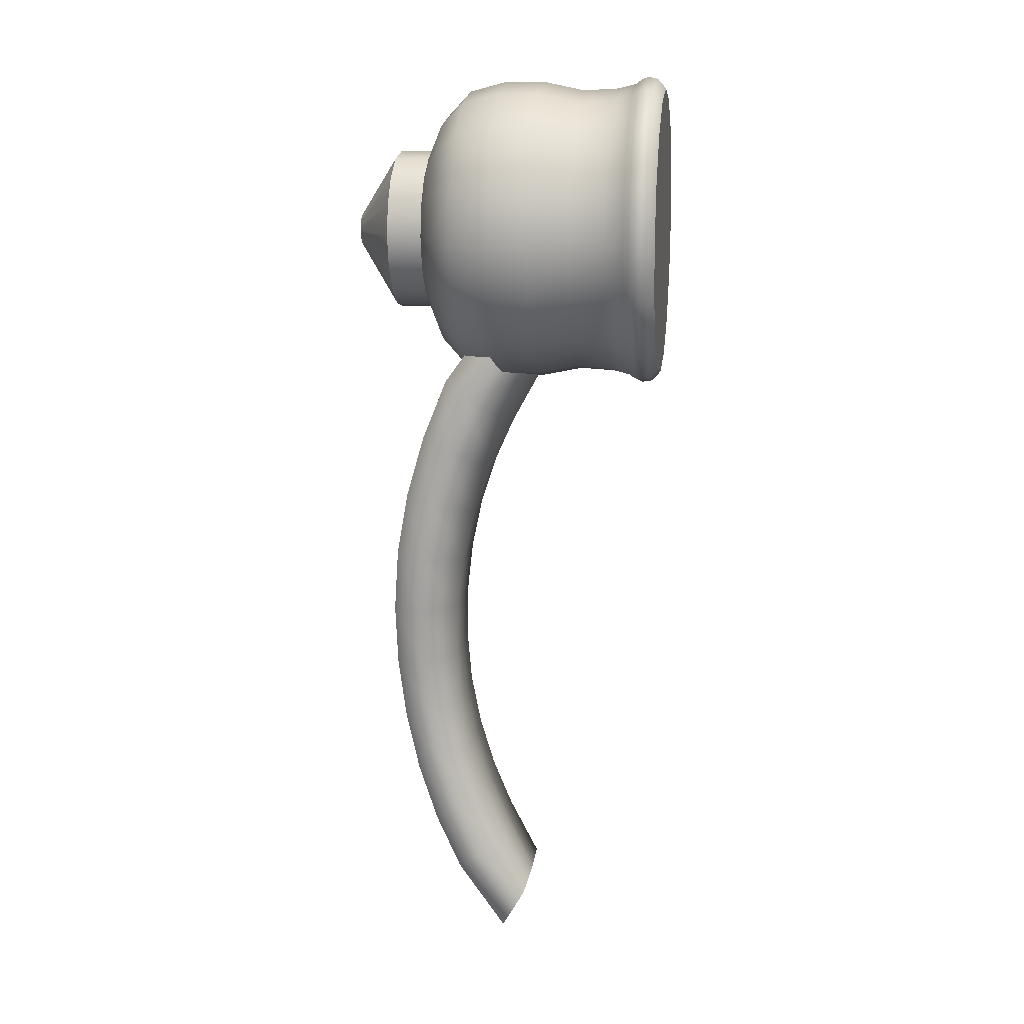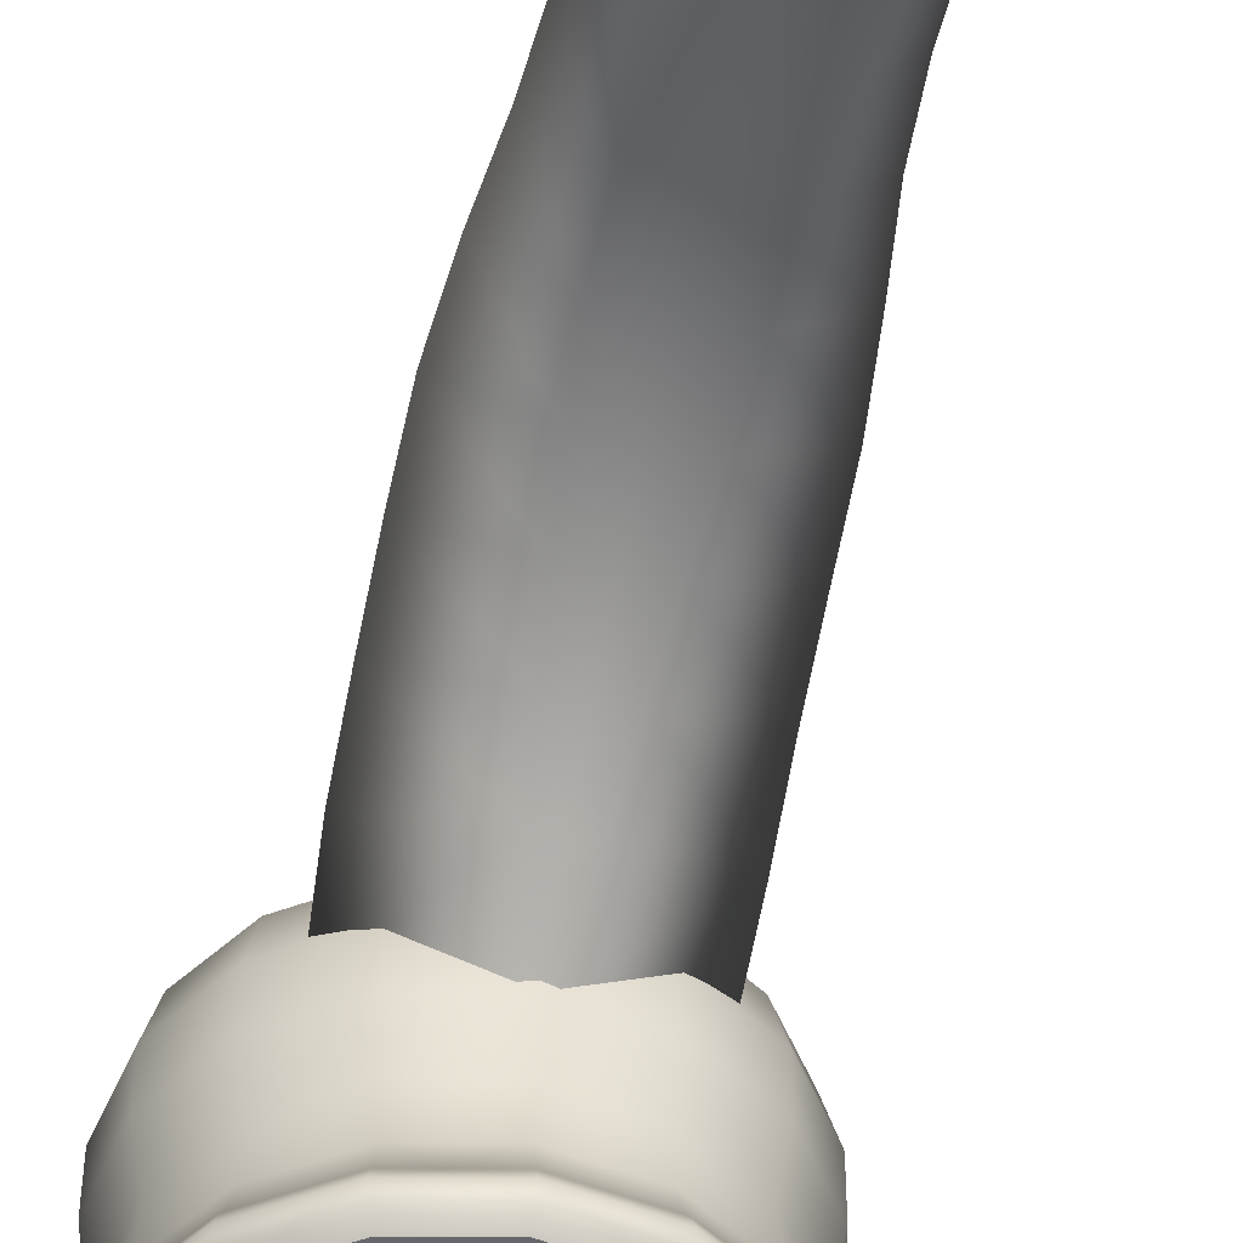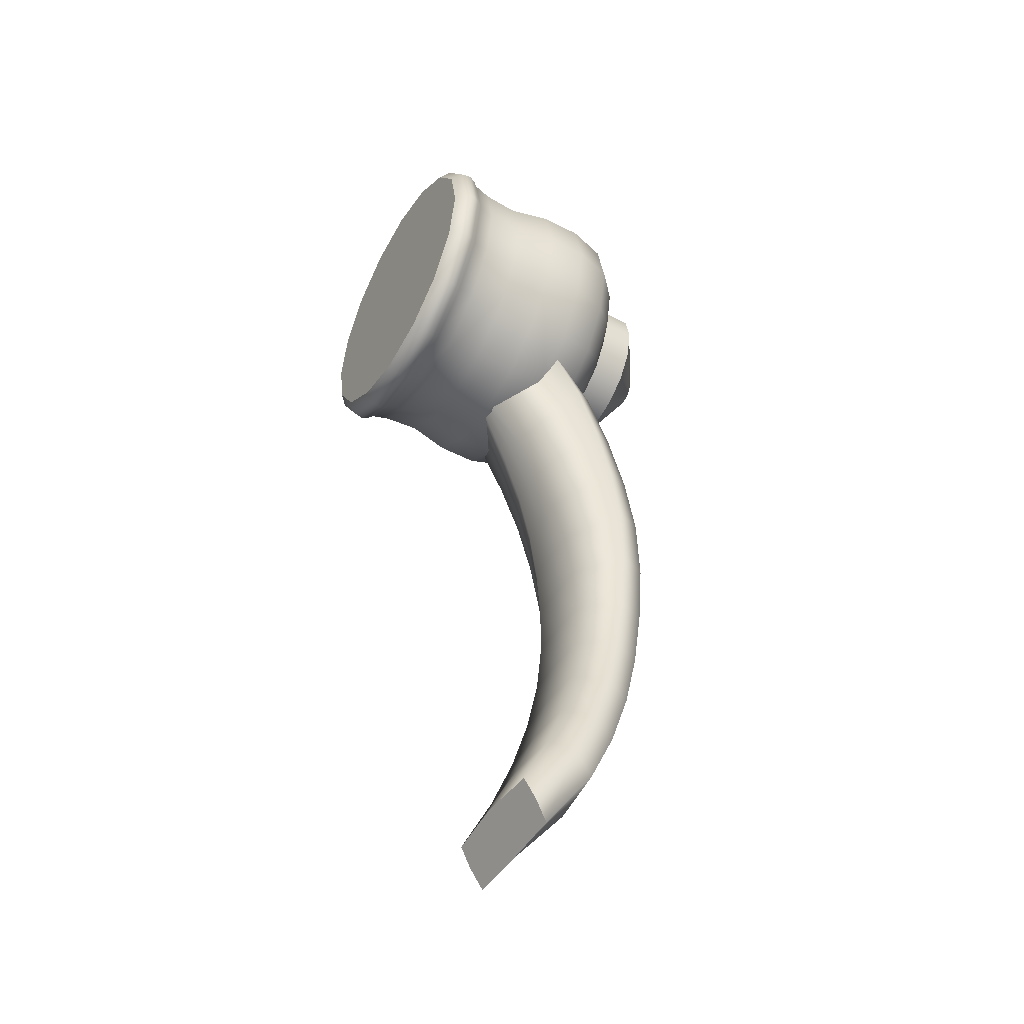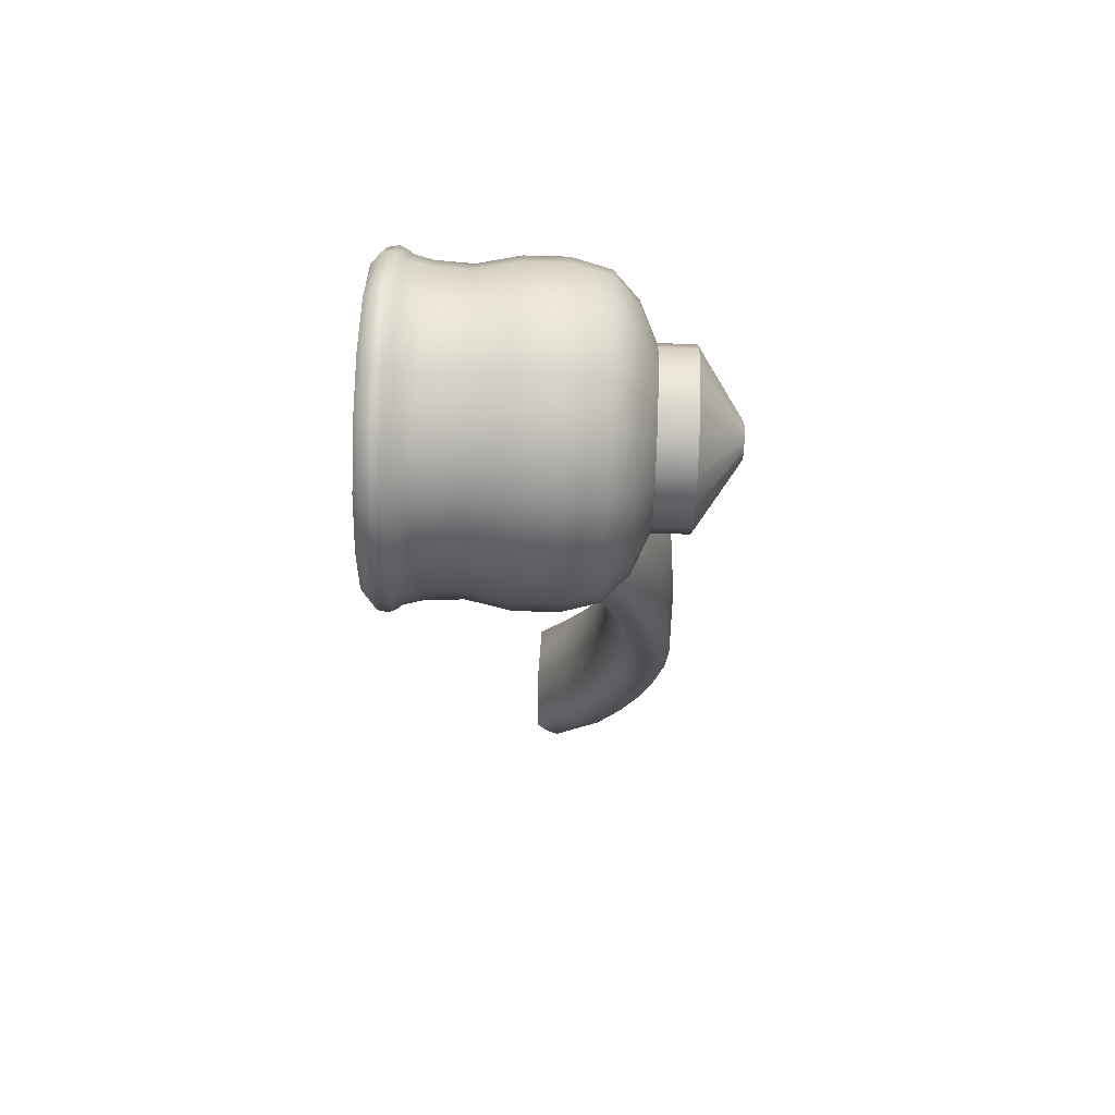
<metadata>
{"format":"obj","ext":"obj","renderer":"f3d","projection":"perspective","resolution":1024,"background":"white","views":[{"elev":13.6,"azim":97.9,"up":"+Y"},{"elev":-52.0,"azim":-11.7,"up":"+Z"},{"elev":-47.5,"azim":-120.0,"up":"+Y"},{"elev":69.8,"azim":-87.9,"up":"+Y"}]}
</metadata>
<code>
o SinkFaucetKnob_33
v 0.00184 0.03774 0.05221
v 0.003338 0.02628 0.05857
v 0.01874 0.03453 0.06632
v 0.01812 0.04828 0.05854
v 2e-06 0.05267 0.0609
v 2e-06 0.03787 0.07196
v -0.01513 0.03771 0.07157
v -0.01495 0.05232 0.06104
v -0.01812 0.04828 0.05854
v -0.01874 0.03453 0.06632
v -0.003336 0.02628 0.05857
v -0.001839 0.03774 0.05221
v 2e-06 0.04871 0.05618
v 2e-06 -0.09066 0.05639
v -0.01297 -0.09062 0.05636
v -0.01251 -0.09529 0.05902
v 2e-06 -0.0955 0.05914
v 0.01496 0.05232 0.06104
v 0.01514 0.03771 0.07157
v 0 0.03799 0.05211
v 0 0.0261 0.05848
v -0.0126 -0.08653 0.05404
v 2e-06 -0.08569 0.05357
v 0.01297 -0.09062 0.05636
v 0.01251 -0.09529 0.05902
v 0.0126 -0.08653 0.05404
v 0.01317 -0.08028 0.0694
v 2e-06 -0.08088 0.07057
v -0.01317 -0.08028 0.0694
v -0.01474 -0.07701 0.06487
v -0.01167 -0.07356 0.06046
v 2e-06 -0.07329 0.05971
v 0.01168 -0.07356 0.06046
v 0.01474 -0.07701 0.06487
v 0.01308 -0.06827 0.07487
v 2e-06 -0.06871 0.07602
v -0.01308 -0.06827 0.07487
v -0.0147 -0.0655 0.06952
v -0.01039 -0.06249 0.06466
v 1e-06 -0.06239 0.06413
v 0.01039 -0.06249 0.06466
v 0.0147 -0.0655 0.06952
v 0.01297 -0.05569 0.07909
v 2e-06 -0.05598 0.0802
v -0.01297 -0.05569 0.07909
v -0.0147 -0.05362 0.07322
v -0.009275 -0.0512 0.06779
v 1e-06 -0.05118 0.06739
v 0.009277 -0.0512 0.06779
v 0.0147 -0.05362 0.07322
v 0.01287 -0.04272 0.08204
v 2e-06 -0.04281 0.08306
v -0.01285 -0.04272 0.08205
v -0.01477 -0.04147 0.07584
v -0.008242 -0.03977 0.06979
v 1e-06 -0.03977 0.06948
v 0.008244 -0.03977 0.06979
v 0.01477 -0.04147 0.07582
v 0.01333 -0.0295 0.08371
v 2e-06 -0.02935 0.08461
v -0.01327 -0.0295 0.08374
v -0.01552 -0.02914 0.07736
v -0.007662 -0.02831 0.07067
v 1e-06 -0.02828 0.07043
v 0.007665 -0.02831 0.07067
v 0.0155 -0.02914 0.07731
v 0.01453 -0.01597 0.08408
v 2e-06 -0.01571 0.08482
v -0.01444 -0.01597 0.08411
v -0.01708 -0.01645 0.07777
v -0.007315 -0.01684 0.07043
v 1e-06 -0.01684 0.07024
v 0.007317 -0.01684 0.07043
v 0.01707 -0.01645 0.0777
v 0.0154 -0.002206 0.08305
v 2e-06 -0.002029 0.08367
v -0.01533 -0.002204 0.08307
v -0.01828 -0.003408 0.07687
v -0.006611 -0.005494 0.06908
v 1e-06 -0.005572 0.06893
v 0.006613 -0.005494 0.06908
v 0.01827 -0.003411 0.07683
v 0.01537 0.01143 0.08063
v 2e-06 0.01155 0.08115
v -0.01536 0.01143 0.08063
v -0.01853 0.009566 0.07462
v -0.005504 0.005554 0.06663
v 0 0.005416 0.06652
v 0.005506 0.005554 0.06663
v 0.01853 0.009566 0.0746
v 0.01524 0.02476 0.0768
v 2e-06 0.0249 0.07725
v -0.01524 0.02476 0.0768
v -0.01864 0.02221 0.07112
v -0.004408 0.01617 0.06312
v 0 0.01601 0.06303
v 0.00441 0.01617 0.06312
v 0.01864 0.02221 0.07111
v -0.01625 0.07691 0.08395
v -0.01244 0.08261 0.08395
v -0.006732 0.08643 0.08395
v 0 0.08777 0.08395
v 0.006732 0.08643 0.08395
v 0.01244 0.08261 0.08395
v 0.01625 0.07691 0.08395
v 0.01759 0.07018 0.08395
v 0.01625 0.06344 0.08395
v 0.01244 0.05774 0.08395
v 0.006732 0.05392 0.08395
v 0 0.05258 0.08395
v -0.006732 0.05392 0.08395
v -0.01244 0.05774 0.08395
v -0.01625 0.06344 0.08395
v -0.01759 0.07018 0.08395
v -0.003318 0.07155 0.09299
v -0.00254 0.07272 0.09299
v -0.001374 0.07349 0.09299
v 0 0.07377 0.09299
v 0.001375 0.07349 0.09299
v 0.00254 0.07272 0.09299
v 0.003319 0.07155 0.09299
v 0.003592 0.07018 0.09299
v 0.003319 0.0688 0.09299
v 0.00254 0.06764 0.09299
v 0.001375 0.06686 0.09299
v 0 0.06658 0.09299
v -0.001374 0.06686 0.09299
v -0.00254 0.06764 0.09299
v -0.003318 0.0688 0.09299
v -0.003591 0.07018 0.09299
v 0 0.07018 0.09299
v -0.01244 0.08261 0.07648
v -0.006732 0.08643 0.07648
v 0 0.08777 0.07648
v 0.006732 0.08643 0.07648
v 0.01244 0.08261 0.07648
v 0.01625 0.07691 0.07648
v 0.01759 0.07018 0.07648
v 0.01625 0.06344 0.07648
v 0.01244 0.05774 0.07648
v 0.006732 0.05392 0.07648
v 0 0.05258 0.07648
v -0.006732 0.05392 0.07648
v -0.01244 0.05774 0.07648
v -0.01625 0.06344 0.07648
v -0.01759 0.07018 0.07648
v -0.01625 0.07691 0.07648
v -0.01793 0.08811 0.07303
v -0.009706 0.09361 0.07303
v 0 0.09554 0.07303
v 0.009707 0.09361 0.07303
v 0.01794 0.08811 0.07303
v 0.02343 0.07988 0.07303
v 0.02536 0.07018 0.07303
v 0.02343 0.06047 0.07303
v 0.01794 0.05224 0.07303
v 0.009707 0.04674 0.07303
v 0 0.04481 0.07303
v -0.009706 0.04674 0.07303
v -0.01793 0.05224 0.07303
v -0.02343 0.06047 0.07303
v -0.02536 0.07018 0.07303
v -0.02343 0.07988 0.07303
v -0.0218 0.09197 0.06787
v -0.0118 0.09866 0.06787
v 0 0.101 0.06787
v 0.0118 0.09866 0.06787
v 0.0218 0.09197 0.06787
v 0.02848 0.08197 0.06787
v 0.03083 0.07018 0.06787
v 0.02848 0.05838 0.06787
v 0.0218 0.04838 0.06787
v 0.0118 0.04169 0.06787
v 0 0.03935 0.06787
v -0.0118 0.04169 0.06787
v -0.0218 0.04838 0.06787
v -0.02848 0.05838 0.06787
v -0.03083 0.07018 0.06787
v -0.02848 0.08197 0.06787
v -0.0233 0.09348 0.0599
v -0.01261 0.1006 0.0599
v 0 0.1031 0.0599
v 0.01261 0.1006 0.0599
v 0.0233 0.09348 0.0599
v 0.03045 0.08279 0.0599
v 0.03296 0.07018 0.0599
v 0.03045 0.05756 0.0599
v 0.0233 0.04687 0.0599
v 0.01261 0.03973 0.0599
v 0 0.03722 0.0599
v -0.01261 0.03973 0.0599
v -0.0233 0.04687 0.0599
v -0.03045 0.05756 0.0599
v -0.03295 0.07018 0.0599
v -0.03045 0.08279 0.0599
v -0.02328 0.09346 0.05115
v -0.0126 0.1006 0.05115
v 0 0.1031 0.05115
v 0.0126 0.1006 0.05115
v 0.02328 0.09346 0.05115
v 0.03042 0.08278 0.05115
v 0.03293 0.07018 0.05115
v 0.03042 0.05758 0.05115
v 0.02328 0.04689 0.05115
v 0.0126 0.03976 0.05115
v 0 0.03725 0.05115
v -0.0126 0.03976 0.05115
v -0.02328 0.04689 0.05115
v -0.03042 0.05758 0.05115
v -0.03292 0.07018 0.05115
v -0.03042 0.08278 0.05115
v -0.022 0.09218 0.0424
v -0.01191 0.09892 0.0424
v 0 0.1013 0.0424
v 0.01191 0.09892 0.0424
v 0.022 0.09218 0.0424
v 0.02874 0.08208 0.0424
v 0.03111 0.07018 0.0424
v 0.02874 0.05827 0.0424
v 0.022 0.04818 0.0424
v 0.01191 0.04143 0.0424
v 0 0.03906 0.0424
v -0.01191 0.04143 0.0424
v -0.022 0.04818 0.0424
v -0.02874 0.05827 0.0424
v -0.03111 0.07018 0.0424
v -0.02874 0.08208 0.0424
v -0.02231 0.09249 0.03474
v -0.01208 0.09933 0.03474
v 0 0.1017 0.03474
v 0.01208 0.09933 0.03474
v 0.02231 0.09249 0.03474
v 0.02915 0.08225 0.03474
v 0.03156 0.07018 0.03474
v 0.02915 0.0581 0.03474
v 0.02231 0.04786 0.03474
v 0.01208 0.04102 0.03474
v 0 0.03862 0.03474
v -0.01208 0.04102 0.03474
v -0.02231 0.04786 0.03474
v -0.02915 0.0581 0.03474
v -0.03155 0.07018 0.03474
v -0.02915 0.08225 0.03474
v -0.023 0.09318 0.0309
v -0.01245 0.1002 0.0309
v 0 0.1027 0.0309
v 0.01245 0.1002 0.0309
v 0.023 0.09318 0.0309
v 0.03005 0.08262 0.0309
v 0.03253 0.07018 0.0309
v 0.03005 0.05773 0.0309
v 0.023 0.04717 0.0309
v 0.01245 0.04012 0.0309
v 0 0.03765 0.0309
v -0.01245 0.04012 0.0309
v -0.023 0.04717 0.0309
v -0.03005 0.05773 0.0309
v -0.03253 0.07018 0.0309
v -0.03005 0.08262 0.0309
v -0.02369 0.09387 0.02963
v -0.01282 0.1011 0.02963
v 0 0.1037 0.02963
v 0.01282 0.1011 0.02963
v 0.02369 0.09387 0.02963
v 0.03095 0.083 0.02963
v 0.0335 0.07018 0.02963
v 0.03095 0.05736 0.02963
v 0.02369 0.04649 0.02963
v 0.01282 0.03922 0.02963
v 0 0.03667 0.02963
v -0.01282 0.03922 0.02963
v -0.02369 0.04649 0.02963
v -0.03095 0.05736 0.02963
v -0.0335 0.07018 0.02963
v -0.03095 0.083 0.02963
v -0.02406 0.09424 0.02828
v -0.01302 0.1016 0.02828
v 0 0.1042 0.02828
v 0.01303 0.1016 0.02828
v 0.02406 0.09424 0.02828
v 0.03144 0.0832 0.02828
v 0.03403 0.07018 0.02828
v 0.03144 0.05715 0.02828
v 0.02406 0.04611 0.02828
v 0.01303 0.03873 0.02828
v 0 0.03614 0.02828
v -0.01302 0.03873 0.02828
v -0.02406 0.04611 0.02828
v -0.03144 0.05715 0.02828
v -0.03403 0.07018 0.02828
v -0.03144 0.0832 0.02828
v -0.02379 0.09397 0.02612
v -0.01288 0.1013 0.02612
v 0 0.1038 0.02612
v 0.01288 0.1013 0.02612
v 0.02379 0.09397 0.02612
v 0.03109 0.08305 0.02612
v 0.03365 0.07018 0.02612
v 0.03109 0.0573 0.02612
v 0.02379 0.04638 0.02612
v 0.01288 0.03909 0.02612
v 0 0.03653 0.02612
v -0.01288 0.03909 0.02612
v -0.02379 0.04638 0.02612
v -0.03109 0.0573 0.02612
v -0.03365 0.07018 0.02612
v -0.03109 0.08305 0.02612
v -0.02227 0.09245 0.02428
v -0.01205 0.09928 0.02428
v 0 0.07018 0.02428
v 0 0.1017 0.02428
v 0.01206 0.09928 0.02428
v 0.02227 0.09245 0.02428
v 0.0291 0.08223 0.02428
v 0.0315 0.07018 0.02428
v 0.0291 0.05812 0.02428
v 0.02227 0.0479 0.02428
v 0.01206 0.04107 0.02428
v 0 0.03868 0.02428
v -0.01205 0.04107 0.02428
v -0.02227 0.0479 0.02428
v -0.0291 0.05812 0.02428
v -0.0315 0.07018 0.02428
v -0.0291 0.08223 0.02428
f 1 2 3 4
f 5 6 7 8
f 9 10 11 12
f 9 13 5 8
f 14 15 16 17
f 18 4 3 19
f 20 12 11 21
f 9 8 7 10
f 23 22 15 14
f 12 20 13 9
f 18 19 6 5
f 24 14 17 25
f 26 23 14 24
f 1 20 21 2
f 13 20 1 4
f 5 13 4 18
f 27 25 17 28
f 29 28 17 16
f 30 29 16 15
f 31 30 15 22
f 32 31 22 23
f 33 32 23 26
f 34 33 26 24
f 27 34 24 25
f 35 27 28 36
f 37 36 28 29
f 38 37 29 30
f 39 38 30 31
f 40 39 31 32
f 41 40 32 33
f 42 41 33 34
f 35 42 34 27
f 43 35 36 44
f 45 44 36 37
f 46 45 37 38
f 47 46 38 39
f 48 47 39 40
f 49 48 40 41
f 50 49 41 42
f 43 50 42 35
f 51 43 44 52
f 53 52 44 45
f 54 53 45 46
f 55 54 46 47
f 56 55 47 48
f 57 56 48 49
f 58 57 49 50
f 51 58 50 43
f 59 51 52 60
f 61 60 52 53
f 62 61 53 54
f 63 62 54 55
f 64 63 55 56
f 65 64 56 57
f 66 65 57 58
f 59 66 58 51
f 67 59 60 68
f 69 68 60 61
f 70 69 61 62
f 71 70 62 63
f 72 71 63 64
f 73 72 64 65
f 74 73 65 66
f 67 74 66 59
f 75 67 68 76
f 77 76 68 69
f 78 77 69 70
f 79 78 70 71
f 80 79 71 72
f 81 80 72 73
f 82 81 73 74
f 75 82 74 67
f 83 75 76 84
f 85 84 76 77
f 86 85 77 78
f 87 86 78 79
f 88 87 79 80
f 89 88 80 81
f 90 89 81 82
f 83 90 82 75
f 91 83 84 92
f 93 92 84 85
f 94 93 85 86
f 95 94 86 87
f 96 95 87 88
f 97 96 88 89
f 98 97 89 90
f 91 98 90 83
f 19 91 92 6
f 7 6 92 93
f 10 7 93 94
f 11 10 94 95
f 21 11 95 96
f 2 21 96 97
f 3 2 97 98
f 19 3 98 91
f 99 100 116 115
f 100 101 117 116
f 101 102 118 117
f 102 103 119 118
f 103 104 120 119
f 104 105 121 120
f 105 106 122 121
f 106 107 123 122
f 107 108 124 123
f 108 109 125 124
f 109 110 126 125
f 110 111 127 126
f 111 112 128 127
f 112 113 129 128
f 113 114 130 129
f 114 99 115 130
f 309 308 310 311
f 312 311 310 313
f 314 313 310 315
f 316 315 310 317
f 318 317 310 319
f 320 319 310 321
f 322 321 310 323
f 324 323 310 308
f 131 116 117 118
f 131 118 119 120
f 131 120 121 122
f 131 122 123 124
f 131 124 125 126
f 131 126 127 128
f 131 128 129 130
f 131 130 115 116
f 101 100 132 133
f 102 101 133 134
f 103 102 134 135
f 104 103 135 136
f 105 104 136 137
f 106 105 137 138
f 107 106 138 139
f 108 107 139 140
f 109 108 140 141
f 110 109 141 142
f 111 110 142 143
f 112 111 143 144
f 113 112 144 145
f 114 113 145 146
f 99 114 146 147
f 100 99 147 132
f 133 132 148 149
f 134 133 149 150
f 135 134 150 151
f 136 135 151 152
f 137 136 152 153
f 138 137 153 154
f 139 138 154 155
f 140 139 155 156
f 141 140 156 157
f 142 141 157 158
f 143 142 158 159
f 144 143 159 160
f 145 144 160 161
f 146 145 161 162
f 147 146 162 163
f 132 147 163 148
f 149 148 164 165
f 150 149 165 166
f 151 150 166 167
f 152 151 167 168
f 153 152 168 169
f 154 153 169 170
f 155 154 170 171
f 156 155 171 172
f 157 156 172 173
f 158 157 173 174
f 159 158 174 175
f 160 159 175 176
f 161 160 176 177
f 162 161 177 178
f 163 162 178 179
f 148 163 179 164
f 165 164 180 181
f 166 165 181 182
f 167 166 182 183
f 168 167 183 184
f 169 168 184 185
f 170 169 185 186
f 171 170 186 187
f 172 171 187 188
f 173 172 188 189
f 174 173 189 190
f 175 174 190 191
f 176 175 191 192
f 177 176 192 193
f 178 177 193 194
f 179 178 194 195
f 164 179 195 180
f 181 180 196 197
f 182 181 197 198
f 183 182 198 199
f 184 183 199 200
f 185 184 200 201
f 186 185 201 202
f 187 186 202 203
f 188 187 203 204
f 189 188 204 205
f 190 189 205 206
f 191 190 206 207
f 192 191 207 208
f 193 192 208 209
f 194 193 209 210
f 195 194 210 211
f 180 195 211 196
f 197 196 212 213
f 198 197 213 214
f 199 198 214 215
f 200 199 215 216
f 201 200 216 217
f 202 201 217 218
f 203 202 218 219
f 204 203 219 220
f 205 204 220 221
f 206 205 221 222
f 207 206 222 223
f 208 207 223 224
f 209 208 224 225
f 210 209 225 226
f 211 210 226 227
f 196 211 227 212
f 213 212 228 229
f 214 213 229 230
f 215 214 230 231
f 216 215 231 232
f 217 216 232 233
f 218 217 233 234
f 219 218 234 235
f 220 219 235 236
f 221 220 236 237
f 222 221 237 238
f 223 222 238 239
f 224 223 239 240
f 225 224 240 241
f 226 225 241 242
f 227 226 242 243
f 212 227 243 228
f 229 228 244 245
f 230 229 245 246
f 231 230 246 247
f 232 231 247 248
f 233 232 248 249
f 234 233 249 250
f 235 234 250 251
f 236 235 251 252
f 237 236 252 253
f 238 237 253 254
f 239 238 254 255
f 240 239 255 256
f 241 240 256 257
f 242 241 257 258
f 243 242 258 259
f 228 243 259 244
f 245 244 260 261
f 246 245 261 262
f 247 246 262 263
f 248 247 263 264
f 249 248 264 265
f 250 249 265 266
f 251 250 266 267
f 252 251 267 268
f 253 252 268 269
f 254 253 269 270
f 255 254 270 271
f 256 255 271 272
f 257 256 272 273
f 258 257 273 274
f 259 258 274 275
f 244 259 275 260
f 261 260 276 277
f 262 261 277 278
f 263 262 278 279
f 264 263 279 280
f 265 264 280 281
f 266 265 281 282
f 267 266 282 283
f 268 267 283 284
f 269 268 284 285
f 270 269 285 286
f 271 270 286 287
f 272 271 287 288
f 273 272 288 289
f 274 273 289 290
f 275 274 290 291
f 260 275 291 276
f 277 276 292 293
f 278 277 293 294
f 279 278 294 295
f 280 279 295 296
f 281 280 296 297
f 282 281 297 298
f 283 282 298 299
f 284 283 299 300
f 285 284 300 301
f 286 285 301 302
f 287 286 302 303
f 288 287 303 304
f 289 288 304 305
f 290 289 305 306
f 291 290 306 307
f 276 291 307 292
f 293 292 308 309
f 294 293 309 311
f 295 294 311 312
f 296 295 312 313
f 297 296 313 314
f 298 297 314 315
f 299 298 315 316
f 300 299 316 317
f 301 300 317 318
f 302 301 318 319
f 303 302 319 320
f 304 303 320 321
f 305 304 321 322
f 306 305 322 323
f 307 306 323 324
f 292 307 324 308

</code>
